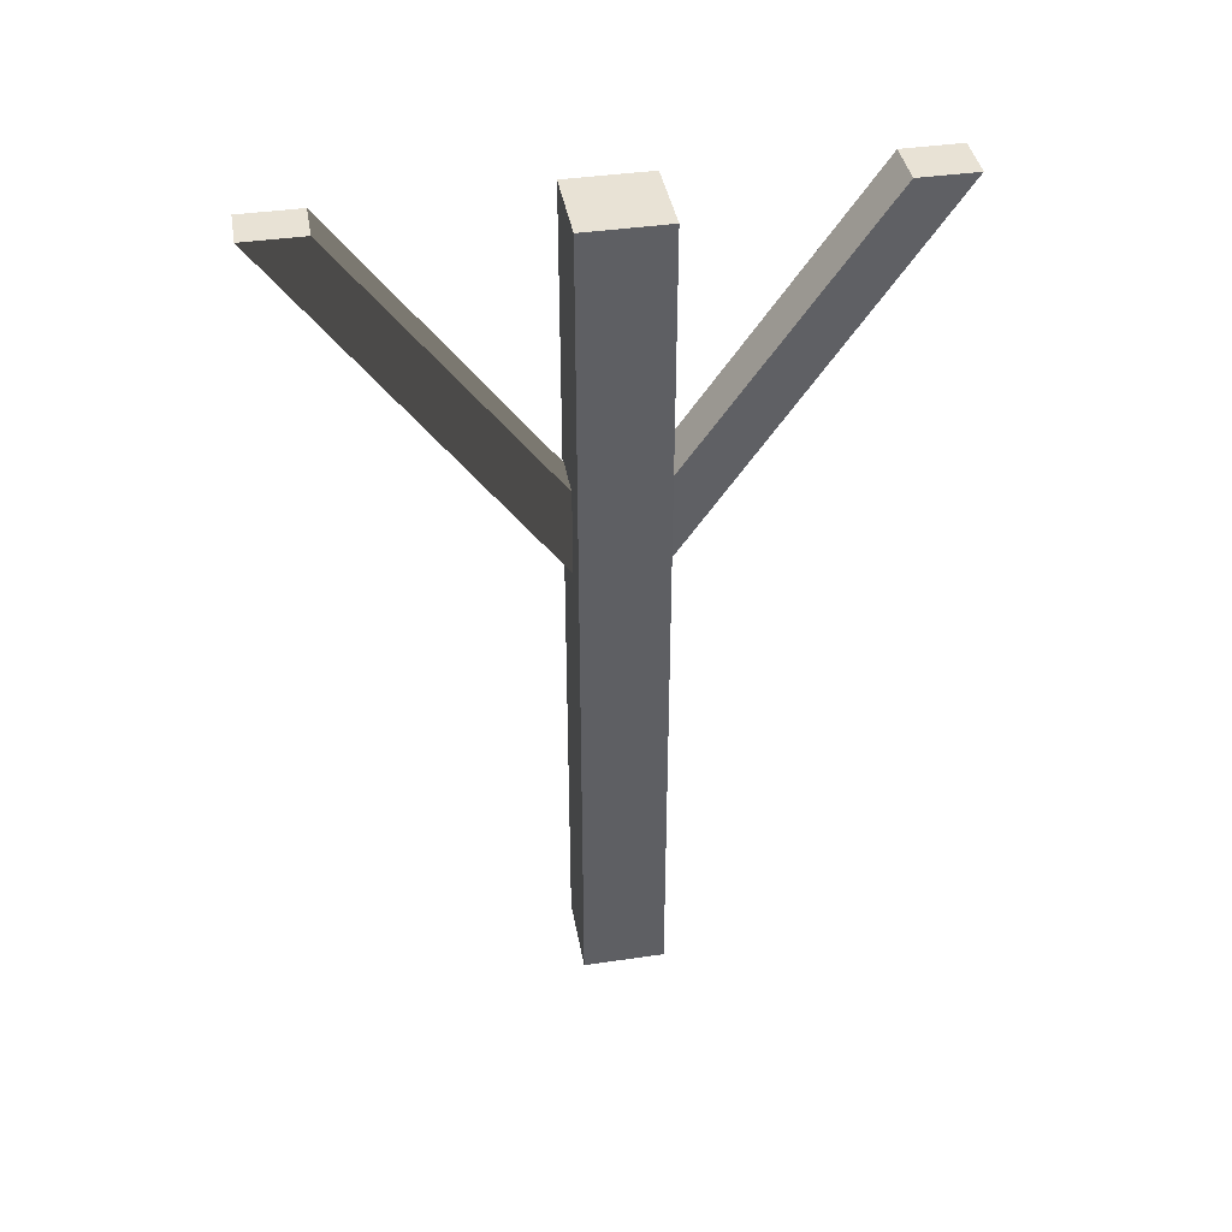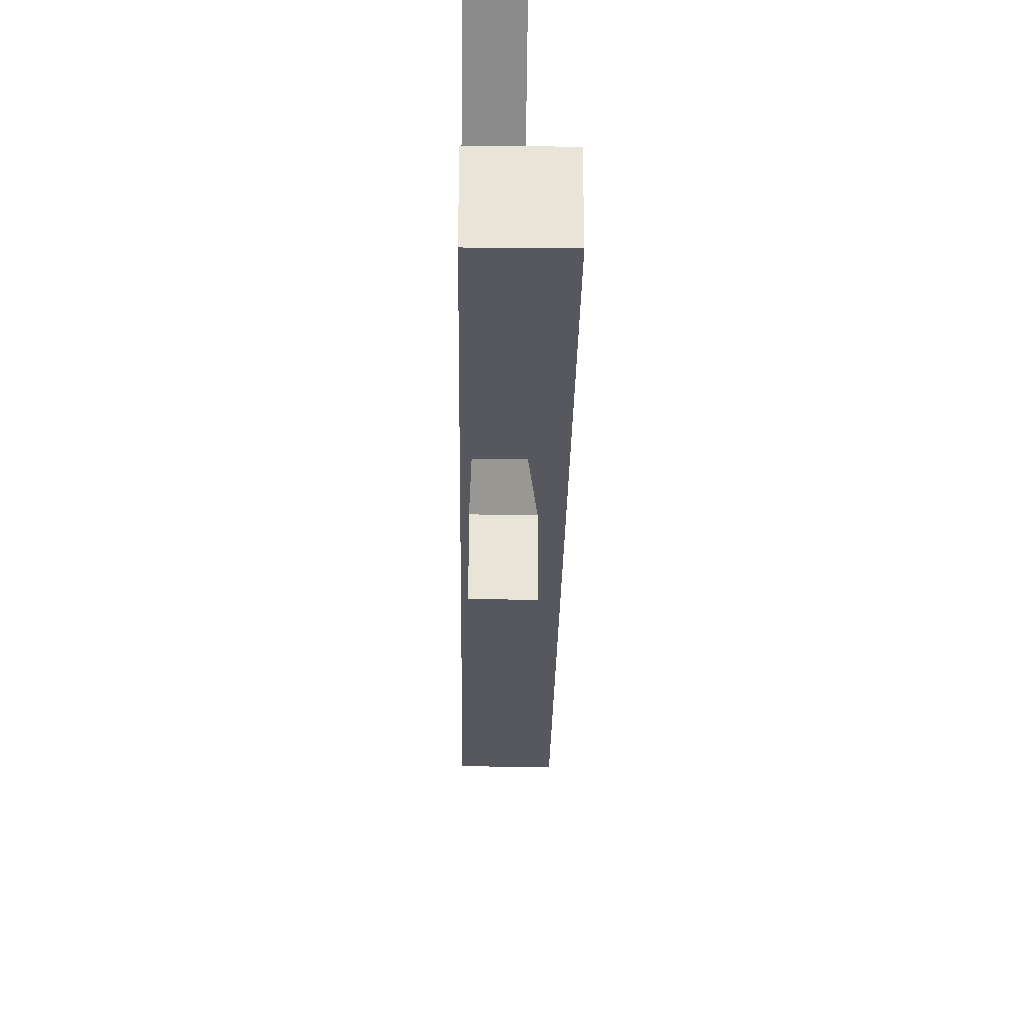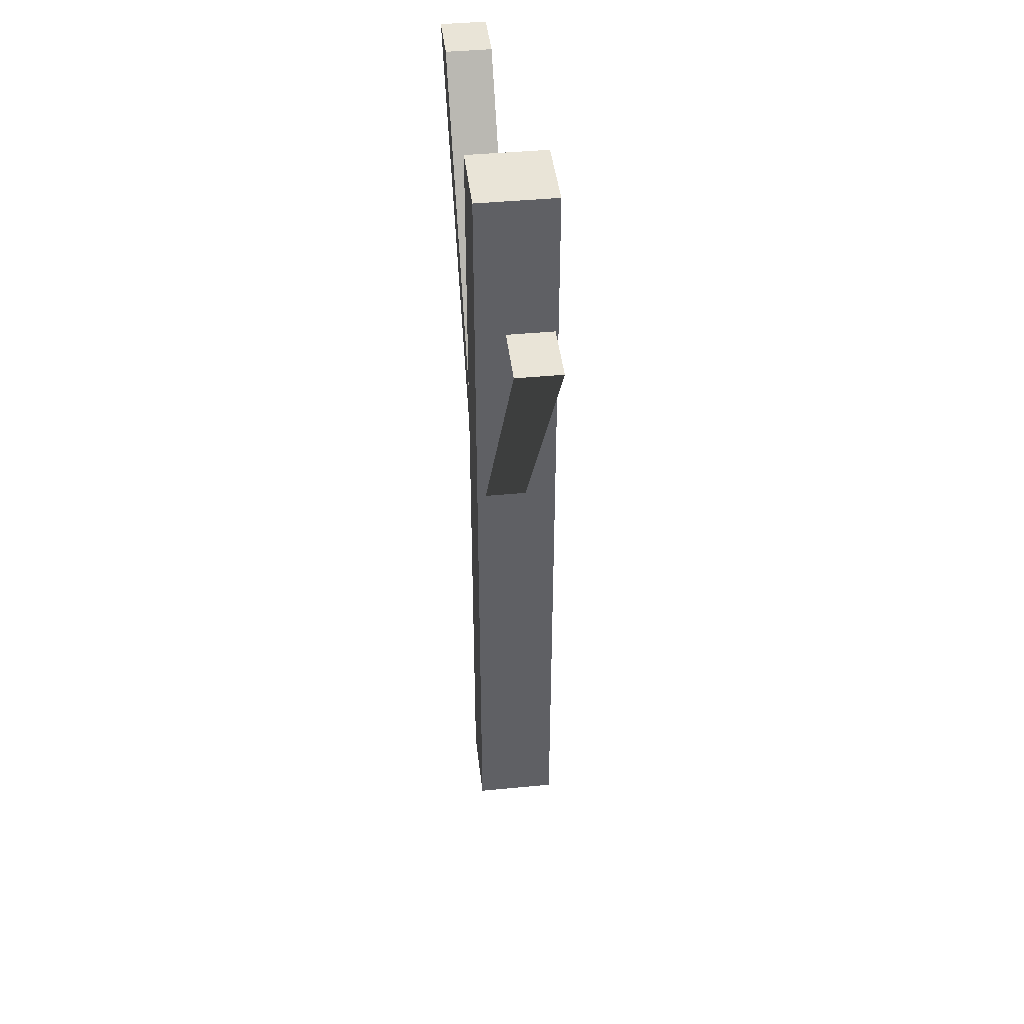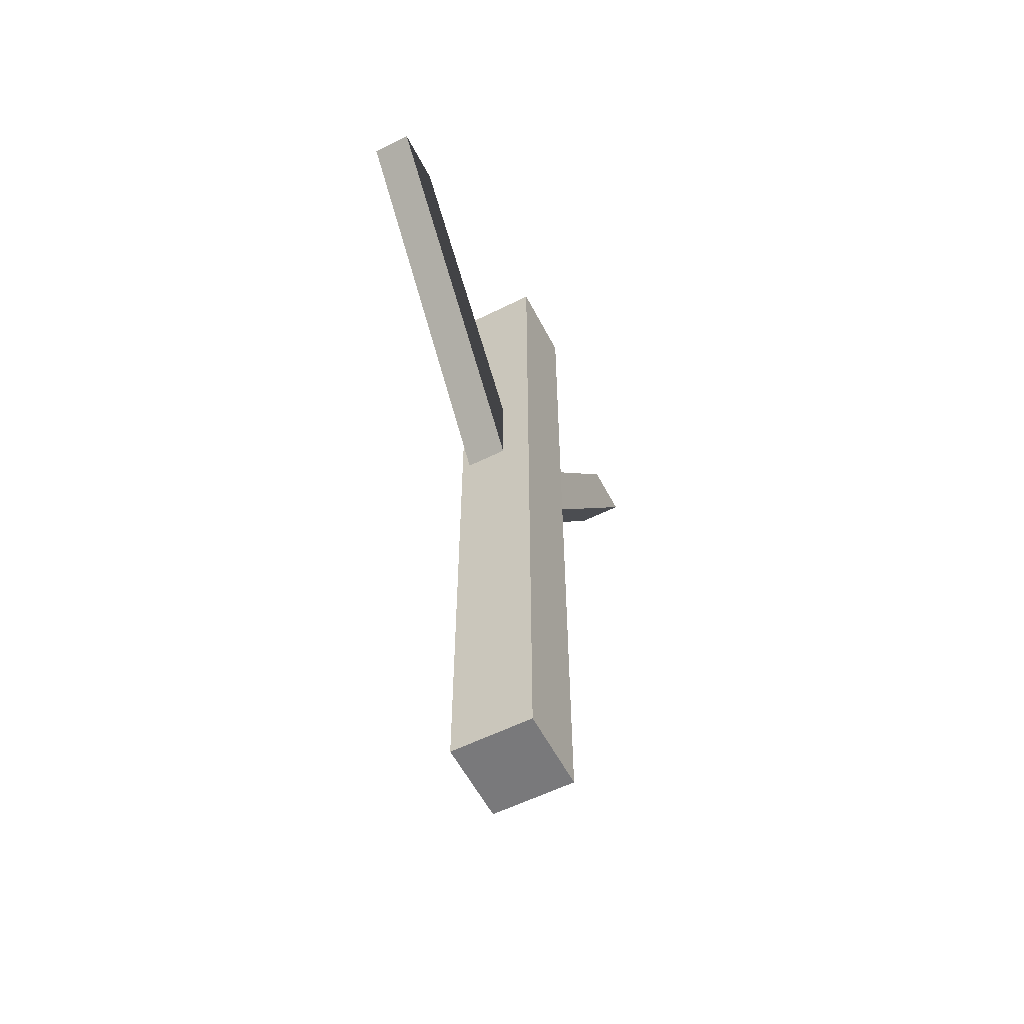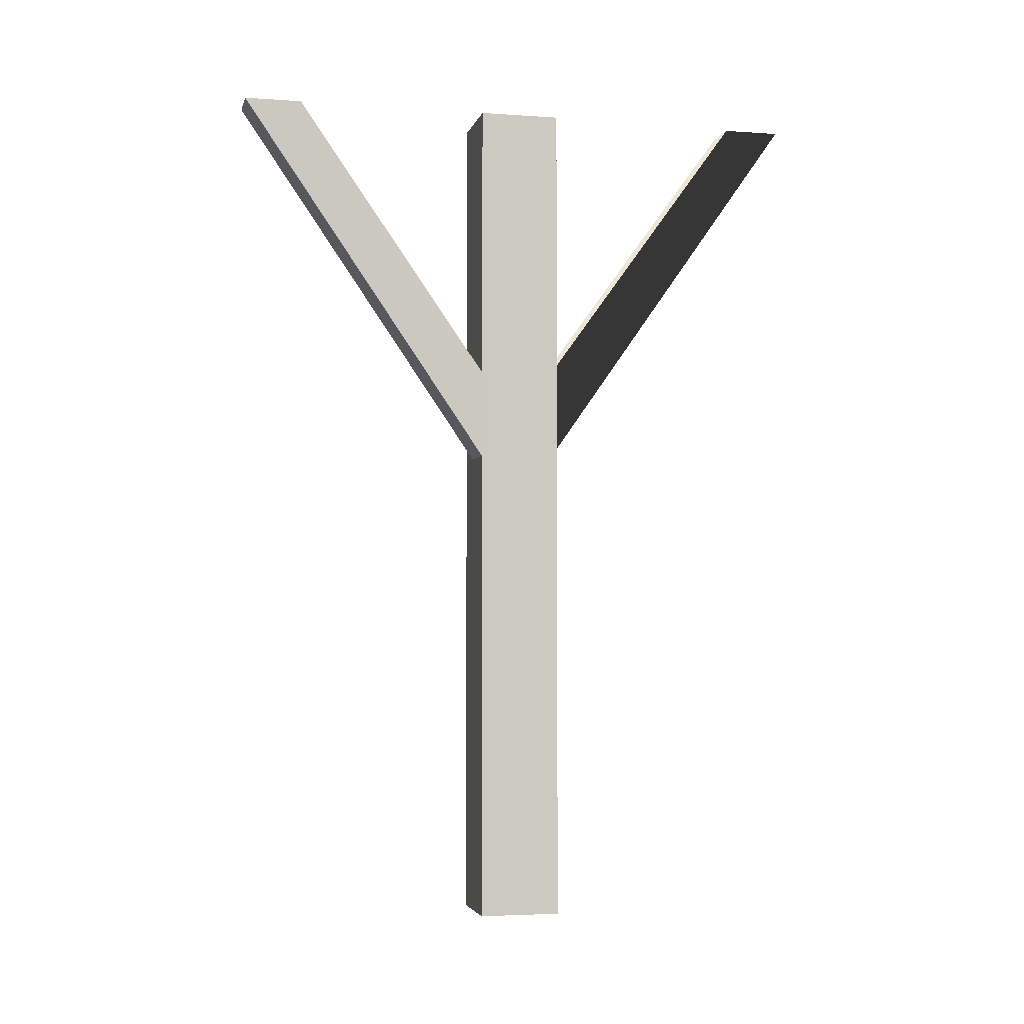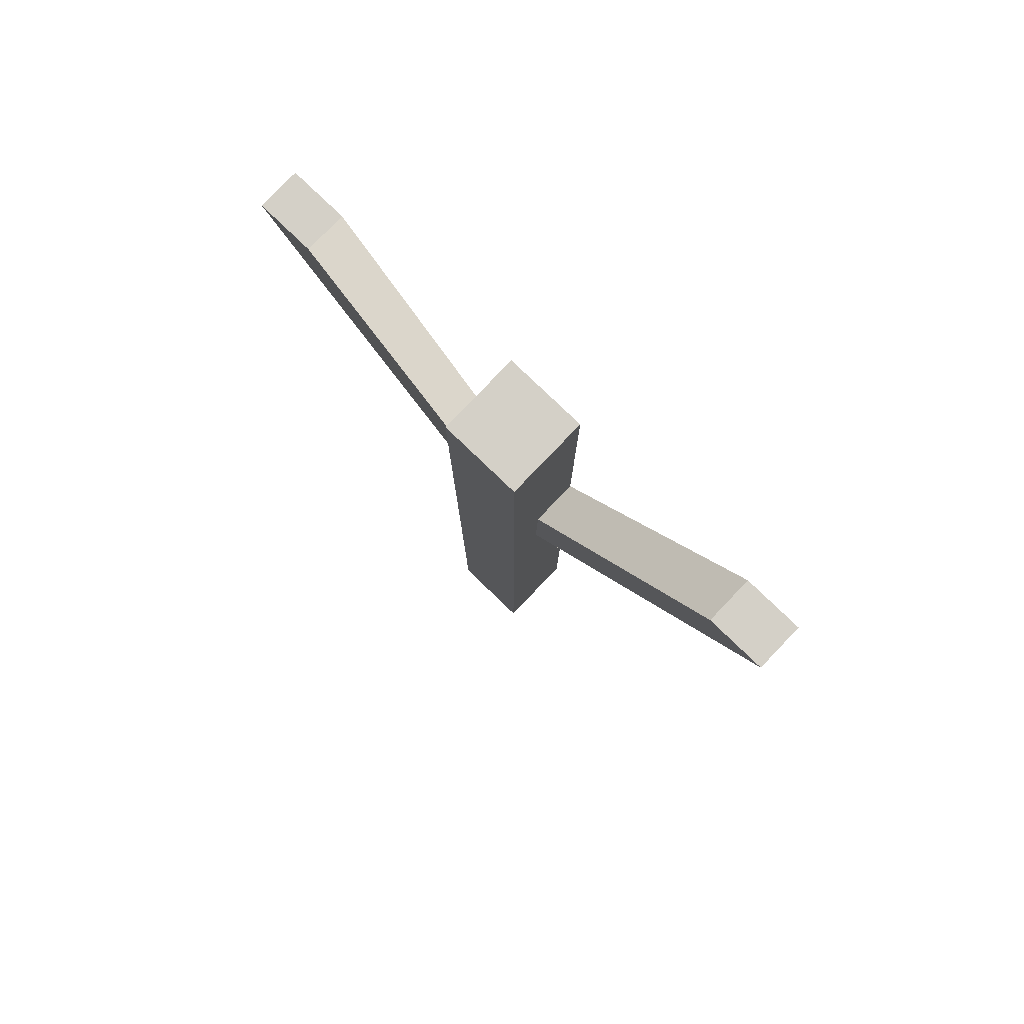
<metadata>
{"format":"obj","ext":"obj","renderer":"f3d","projection":"perspective","resolution":1024,"background":"white","views":[{"elev":40.9,"azim":-100.1,"up":"+Y"},{"elev":-28.9,"azim":179.2,"up":"+Z"},{"elev":43.1,"azim":173.5,"up":"+Y"},{"elev":-57.9,"azim":-152.7,"up":"+Y"},{"elev":-3.7,"azim":77.0,"up":"+Y"},{"elev":79.9,"azim":-46.2,"up":"+Y"}]}
</metadata>
<code>
g DLC2_Beams1
v 0.02373 0.5967 0.1059
v 0.02907 2 1.068
v 0.02907 2 0.8554
v 0.02907 0.9225 0.1059
v 0.02907 2 1.068
v -0.143 2 1.068
v -0.143 2 0.8554
v 0.02907 2 0.8554
v -0.143 2 1.068
v -0.1484 0.5967 0.1059
v -0.143 0.9225 0.1059
v -0.143 2 0.8554
v -0.1484 0.5967 0.1059
v 0.02373 0.5967 0.1059
v 0.02907 0.9225 0.1059
v -0.143 0.9225 0.1059
v 0.02907 0.9225 0.1059
v 0.02907 2 0.8554
v -0.143 2 0.8554
v -0.143 0.9225 0.1059
v -0.1484 0.5967 0.1059
v -0.143 2 1.068
v 0.02907 2 1.068
v 0.02373 0.5967 0.1059
v -0.2709 -1.123 0.14
v -0.2709 2 0.14
v 0.02907 2 0.14
v 0.02907 -1.123 0.14
v -0.2709 2 0.14
v -0.2709 2 -0.16
v 0.02907 2 -0.16
v 0.02907 2 0.14
v -0.2709 2 -0.16
v -0.2709 -1.123 -0.16
v 0.02907 -1.123 -0.16
v 0.02907 2 -0.16
v -0.2709 -1.123 -0.16
v -0.2709 -1.123 0.14
v 0.02907 -1.123 0.14
v 0.02907 -1.123 -0.16
v 0.02907 -1.123 0.14
v 0.02907 2 0.14
v 0.02907 2 -0.16
v 0.02907 -1.123 -0.16
v -0.2709 -1.123 -0.16
v -0.2709 2 -0.16
v -0.2709 2 0.14
v -0.2709 -1.123 0.14
v -0.1562 0.5967 -0.1073
v -0.1562 2 -1.095
v -0.1562 2 -0.8826
v -0.1562 0.9225 -0.1019
v -0.1562 2 -1.095
v -0.003122 2 -1.095
v -0.003122 2 -0.8826
v -0.1562 2 -0.8826
v -0.003122 2 -1.095
v -0.003122 0.5967 -0.1073
v -0.003122 0.9225 -0.1019
v -0.003122 2 -0.8826
v -0.003122 0.5967 -0.1073
v -0.1562 0.5967 -0.1073
v -0.1562 0.9225 -0.1019
v -0.003122 0.9225 -0.1019
v -0.1562 0.9225 -0.1019
v -0.1562 2 -0.8826
v -0.003122 2 -0.8826
v -0.003122 0.9225 -0.1019
v -0.003122 0.5967 -0.1073
v -0.003122 2 -1.095
v -0.1562 2 -1.095
v -0.1562 0.5967 -0.1073
g DLC2_Beams1_0
f -70 -71 -72
f -69 -70 -72
f -66 -67 -68
f -65 -66 -68
f -62 -63 -64
f -61 -62 -64
f -58 -59 -60
f -57 -58 -60
f -54 -55 -56
f -53 -54 -56
f -50 -51 -52
f -49 -50 -52
f -46 -47 -48
f -45 -46 -48
f -42 -43 -44
f -41 -42 -44
f -38 -39 -40
f -37 -38 -40
f -34 -35 -36
f -33 -34 -36
f -30 -31 -32
f -29 -30 -32
f -26 -27 -28
f -25 -26 -28
f -22 -23 -24
f -21 -22 -24
f -18 -19 -20
f -17 -18 -20
f -14 -15 -16
f -13 -14 -16
f -10 -11 -12
f -9 -10 -12
f -6 -7 -8
f -5 -6 -8
f -2 -3 -4
f -1 -2 -4

</code>
